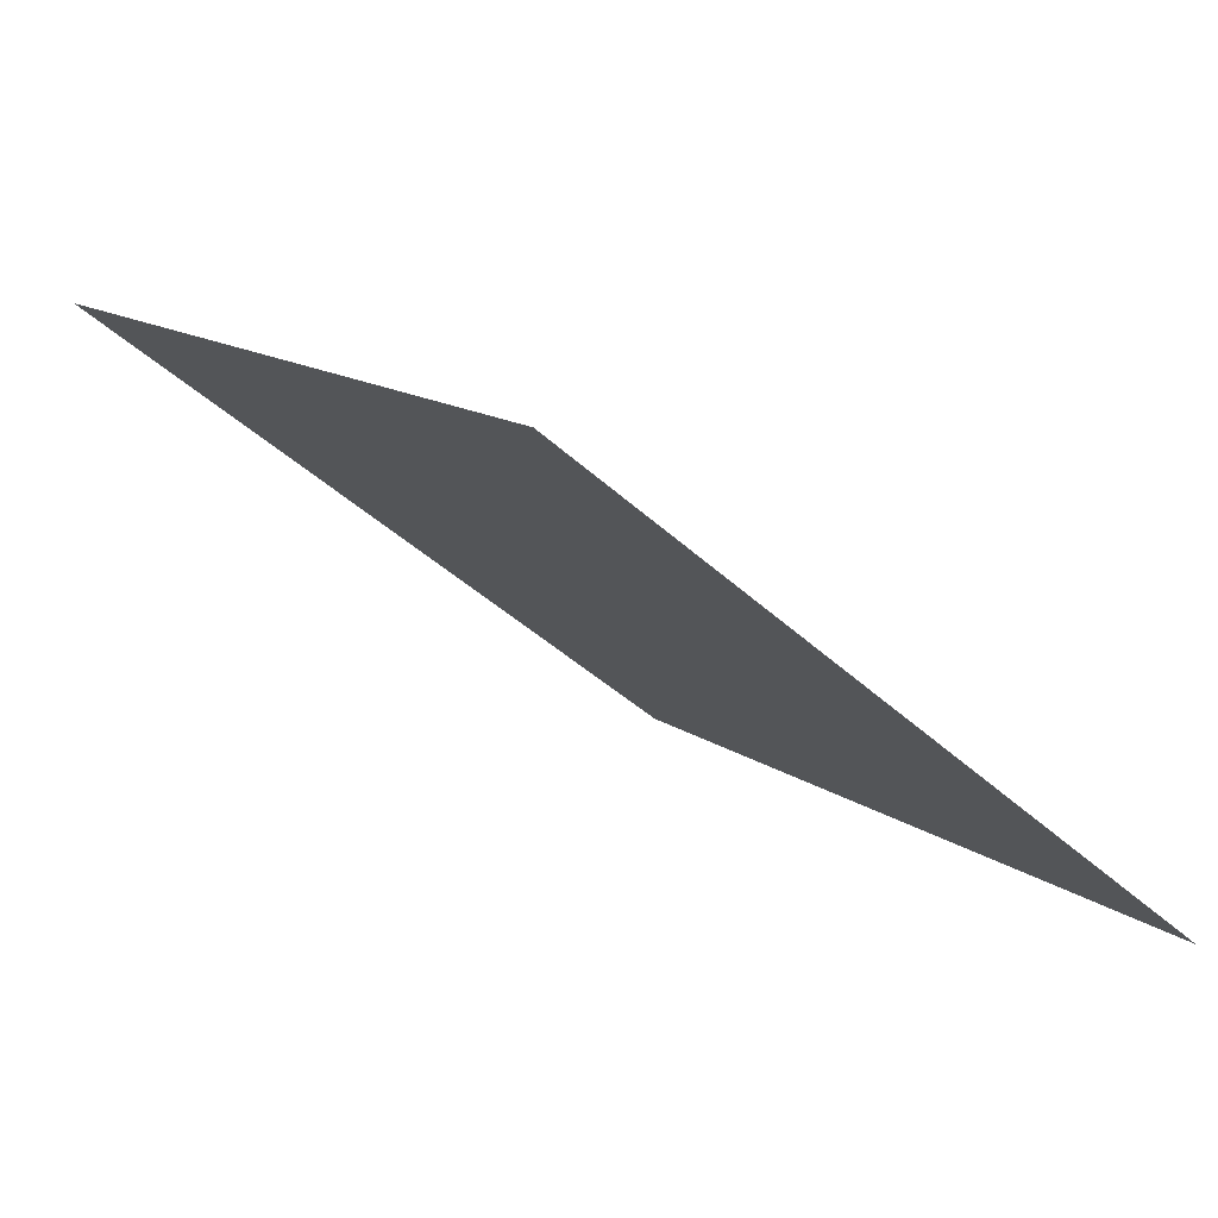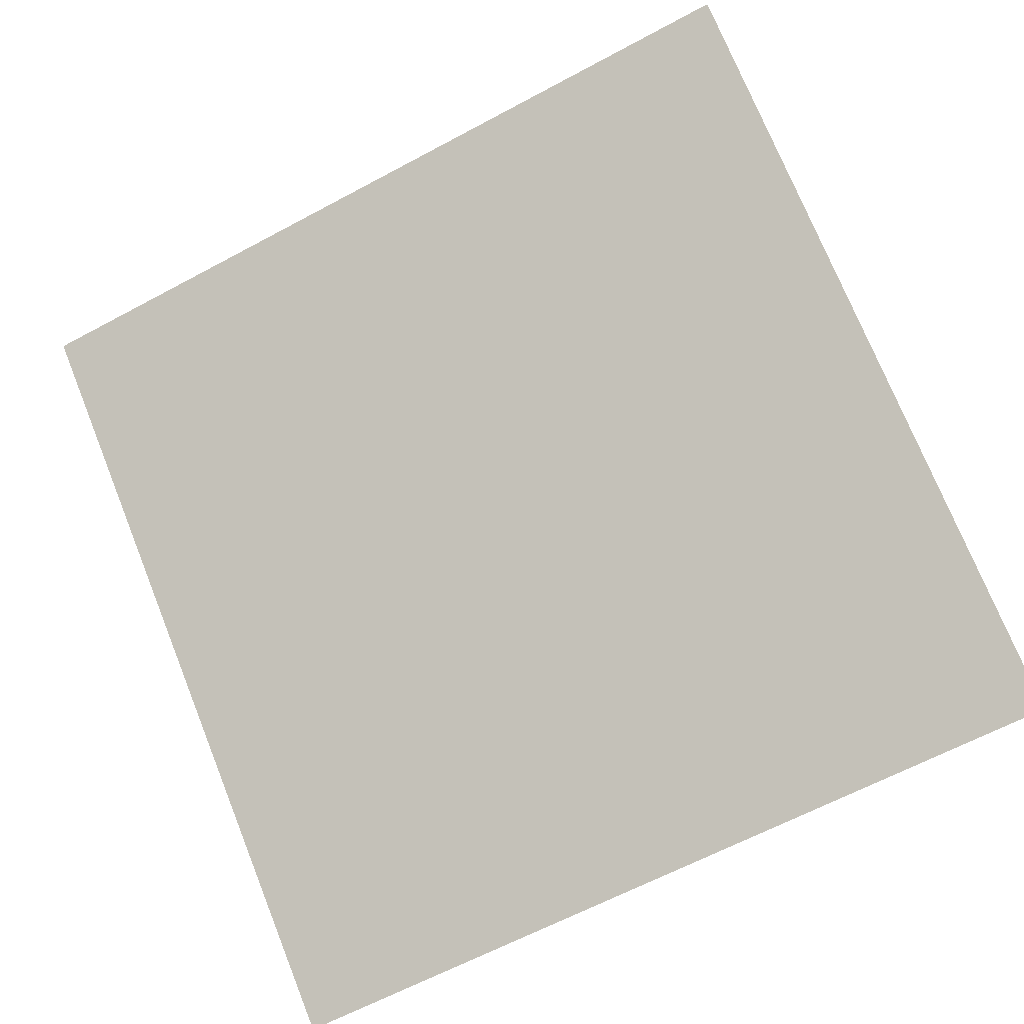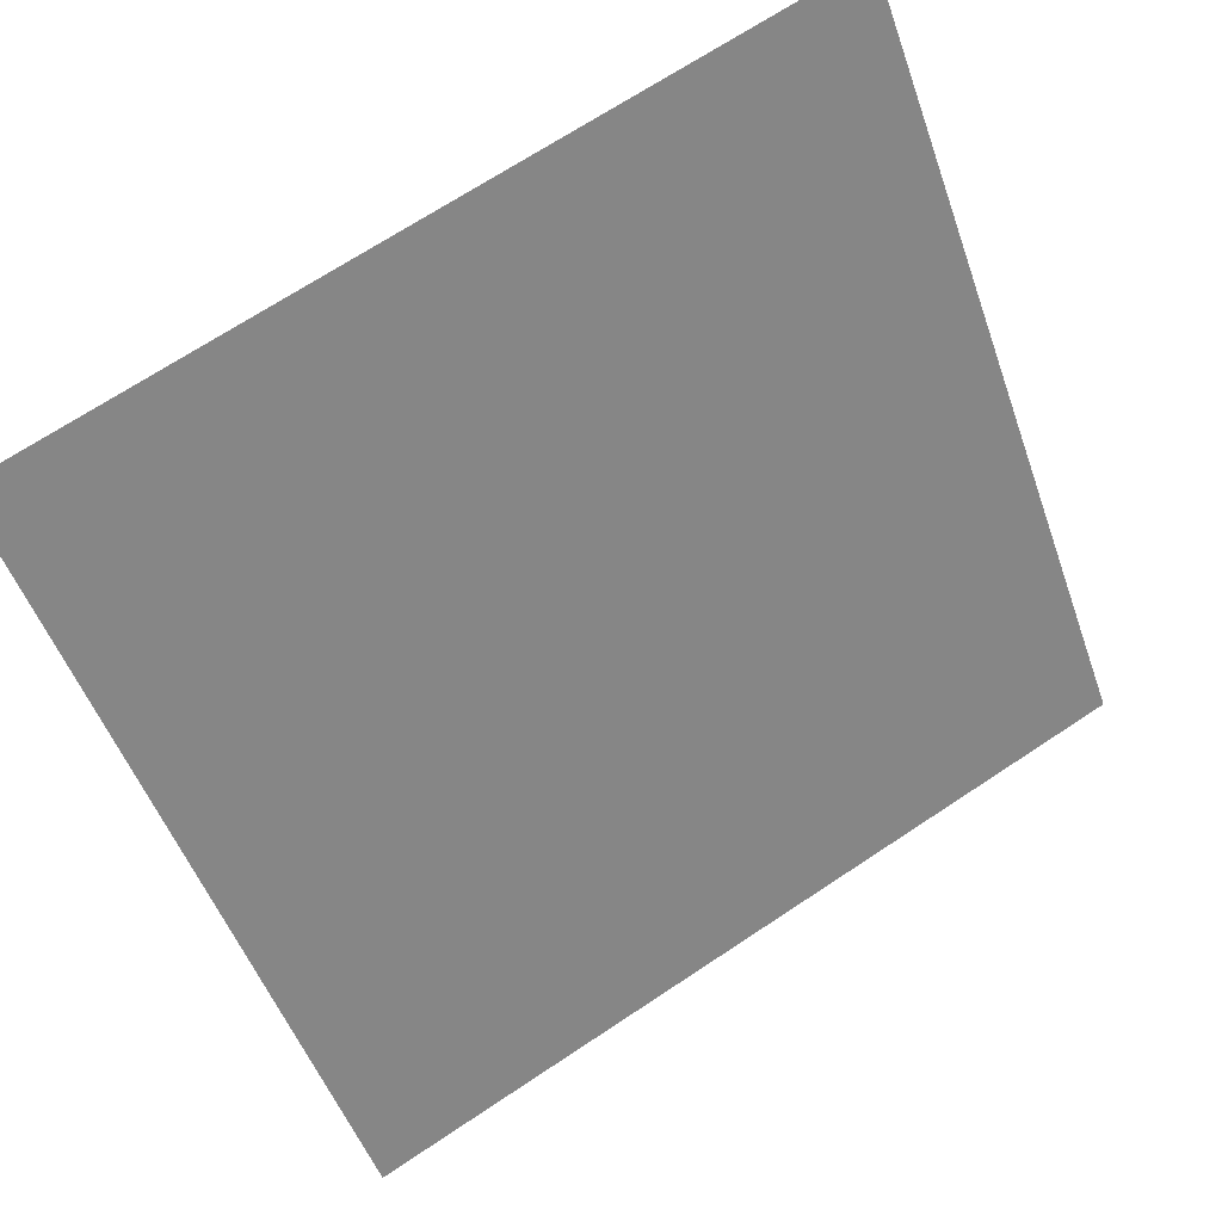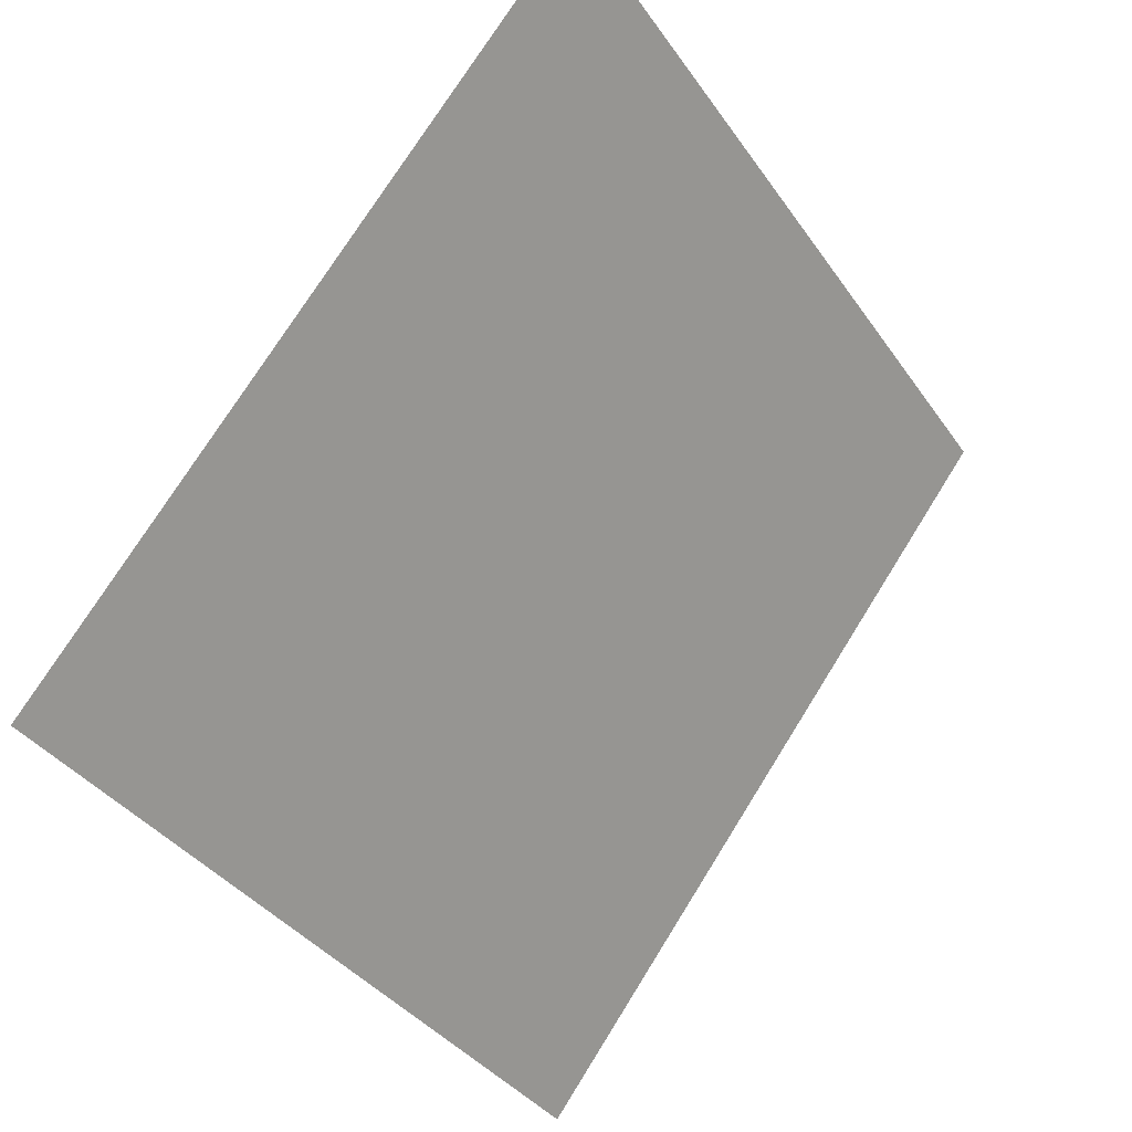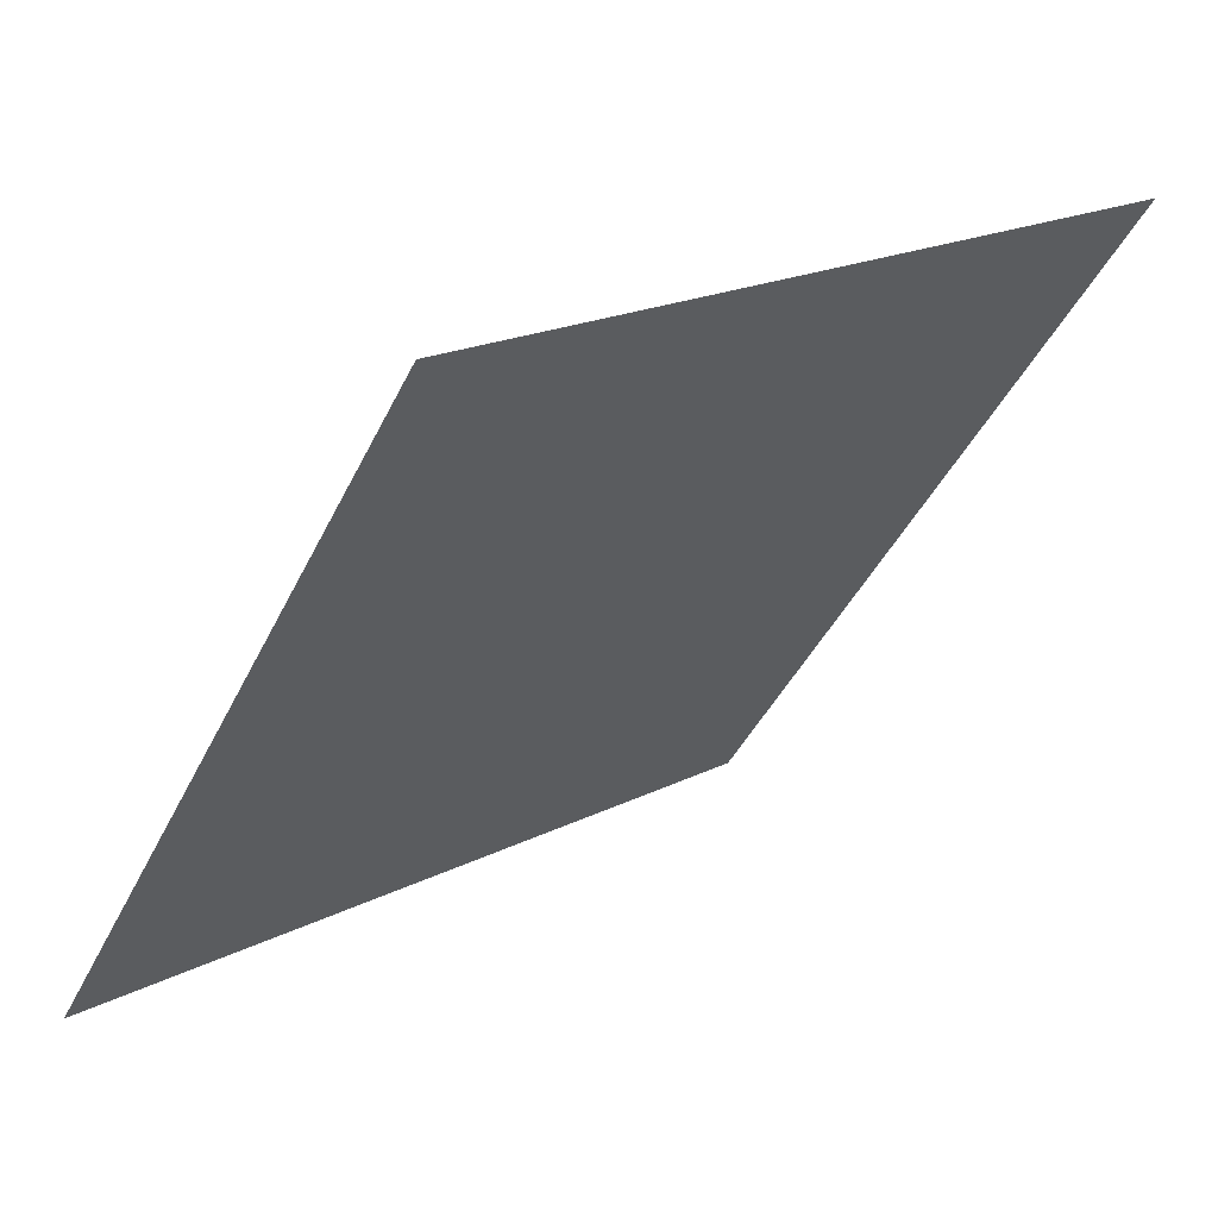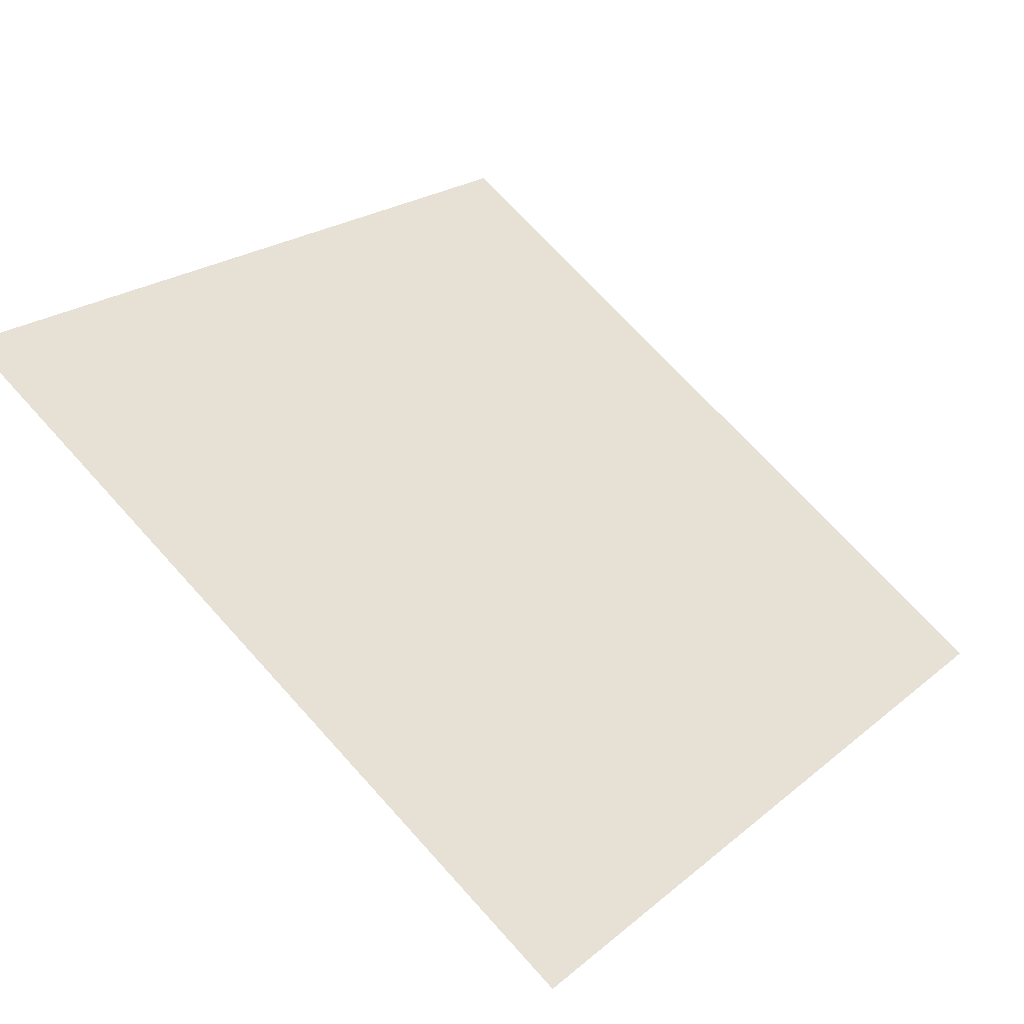
<metadata>
{"format":"obj","ext":"obj","renderer":"f3d","projection":"perspective","resolution":1024,"background":"white","views":[{"elev":12.0,"azim":57.6,"up":"+Y"},{"elev":-66.4,"azim":29.0,"up":"+Y"},{"elev":70.7,"azim":-34.9,"up":"+Z"},{"elev":74.7,"azim":-59.5,"up":"+Z"},{"elev":18.4,"azim":134.6,"up":"+Z"},{"elev":69.8,"azim":48.3,"up":"+Y"}]}
</metadata>
<code>
v -0.1216 0.667 0.3453
v -0.1282 0.6671 0.3454
v -0.1281 0.6711 0.3506
v -0.1215 0.6709 0.3505
f 4 3 2 1

</code>
